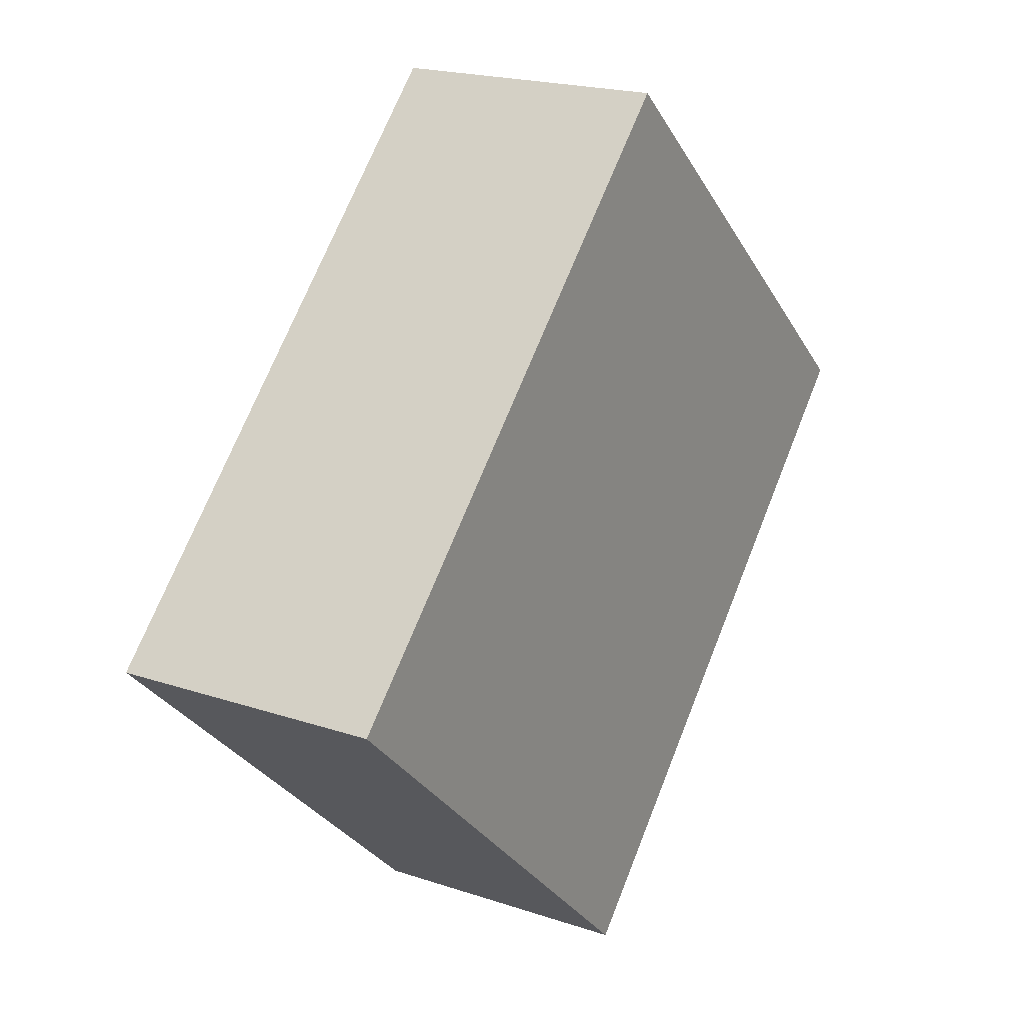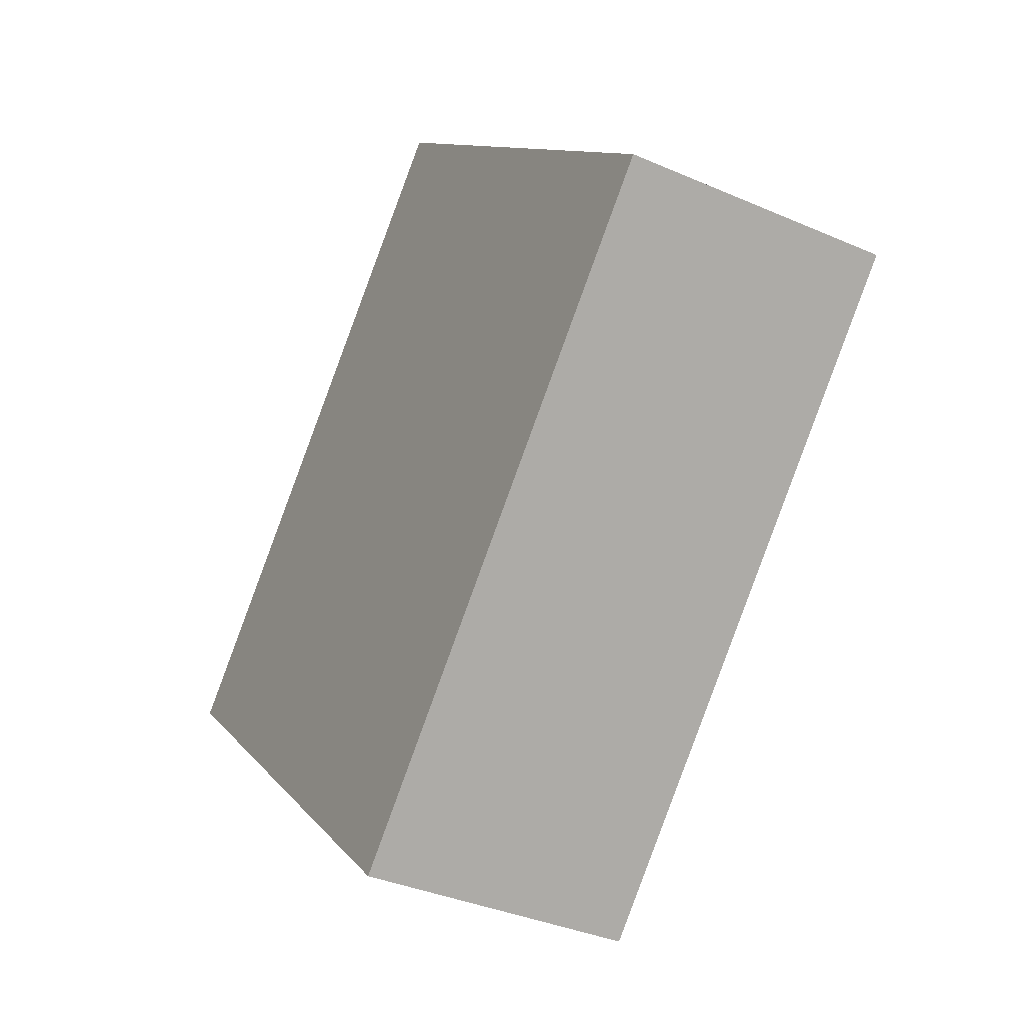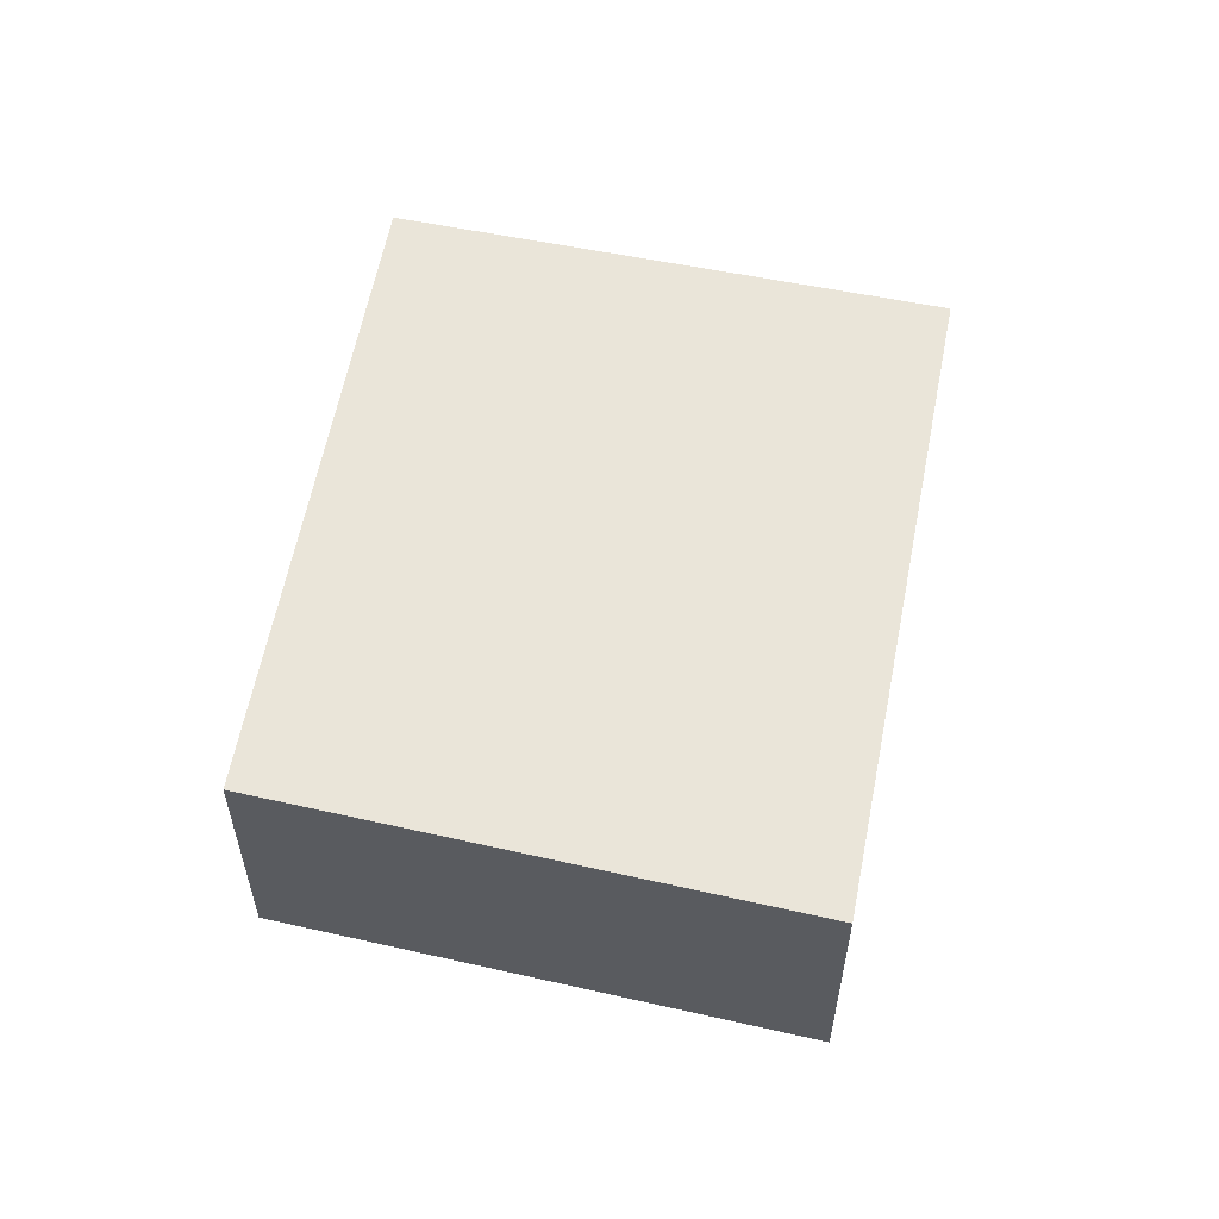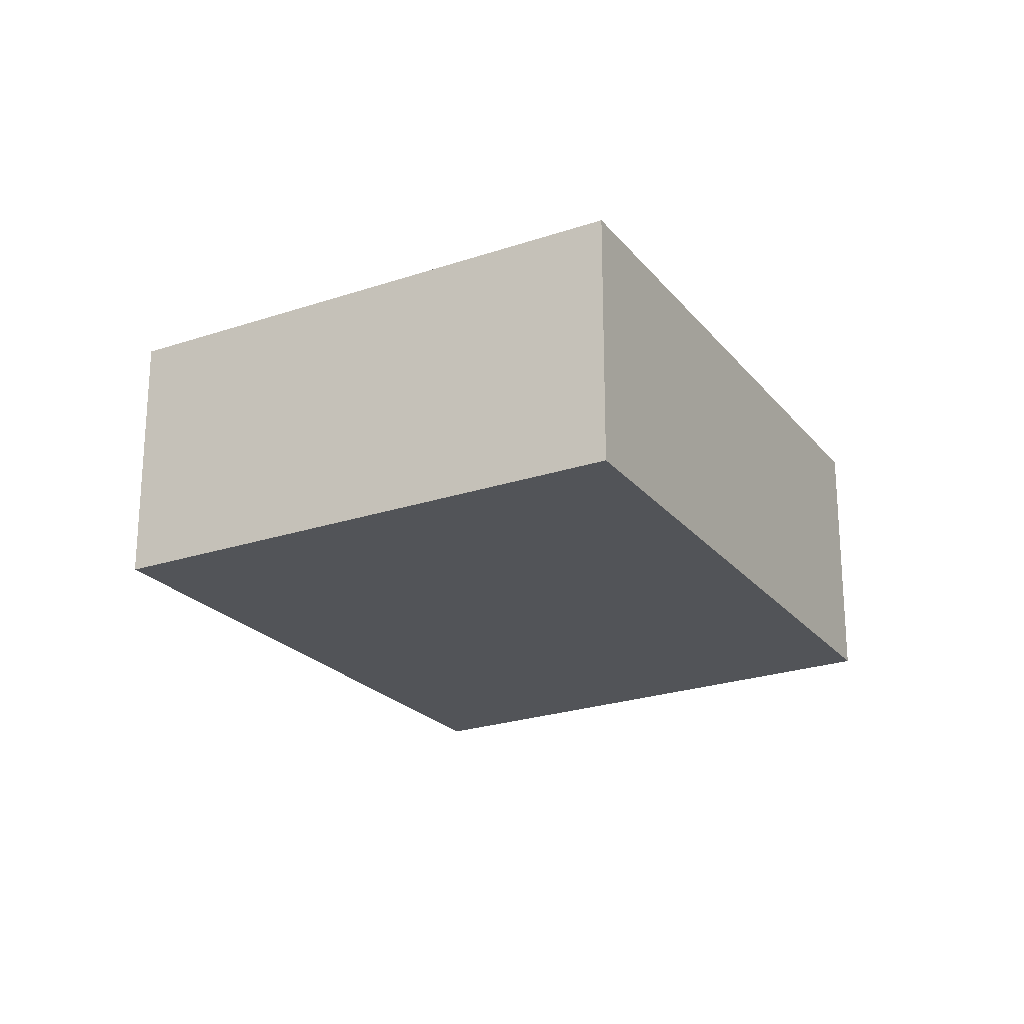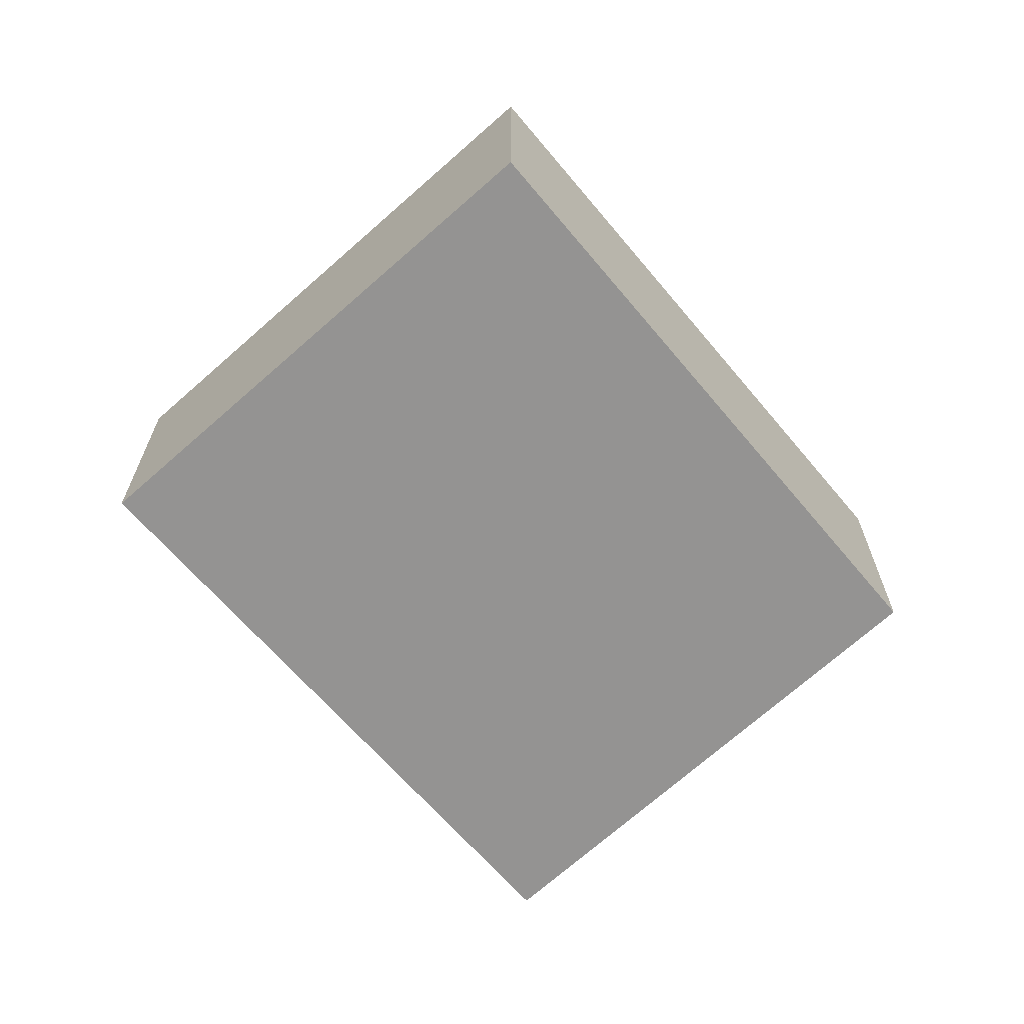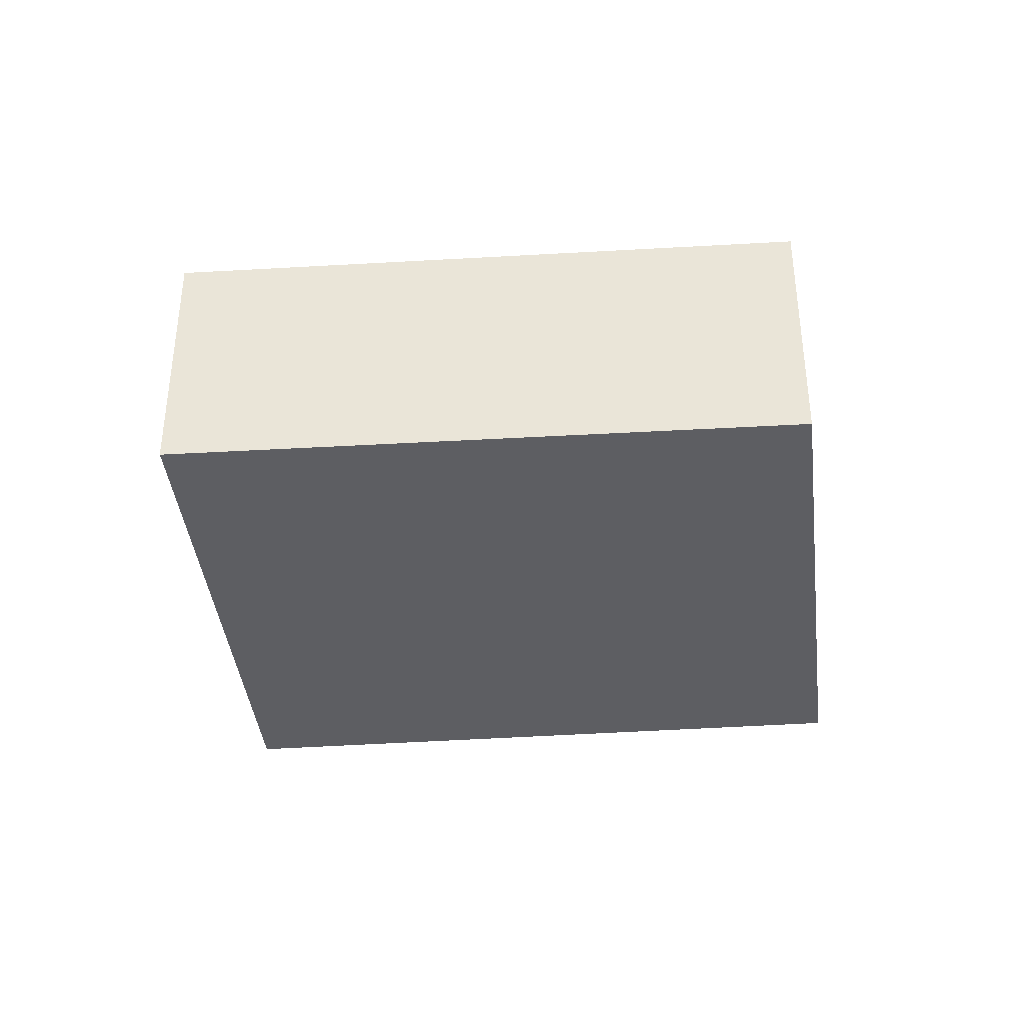
<metadata>
{"format":"obj","ext":"obj","renderer":"f3d","projection":"perspective","resolution":1024,"background":"white","views":[{"elev":20.0,"azim":-58.2,"up":"+Z"},{"elev":-36.2,"azim":60.3,"up":"+Z"},{"elev":57.9,"azim":55.2,"up":"+Y"},{"elev":-22.9,"azim":-106.8,"up":"+Y"},{"elev":-66.8,"azim":-95.1,"up":"+Y"},{"elev":-38.5,"azim":-40.9,"up":"+Y"}]}
</metadata>
<code>
v  4.449 2.812 -4.181
v  5.047 2.812 5.057
v  9.507 2.812 1.05
v  0 2.812 1.722e-16
v  9.507 -6.429e-17 1.05
v  4.449 2.56e-16 -4.181
v  0 0 0
v  5.047 -3.097e-16 5.057
g defaultobject
f 1 2 3
f 2 1 4
f 5 1 3
f 1 5 6
f 6 4 1
f 4 6 7
f 7 2 4
f 2 7 8
f 8 3 2
f 3 8 5
f 8 6 5
f 6 8 7

</code>
